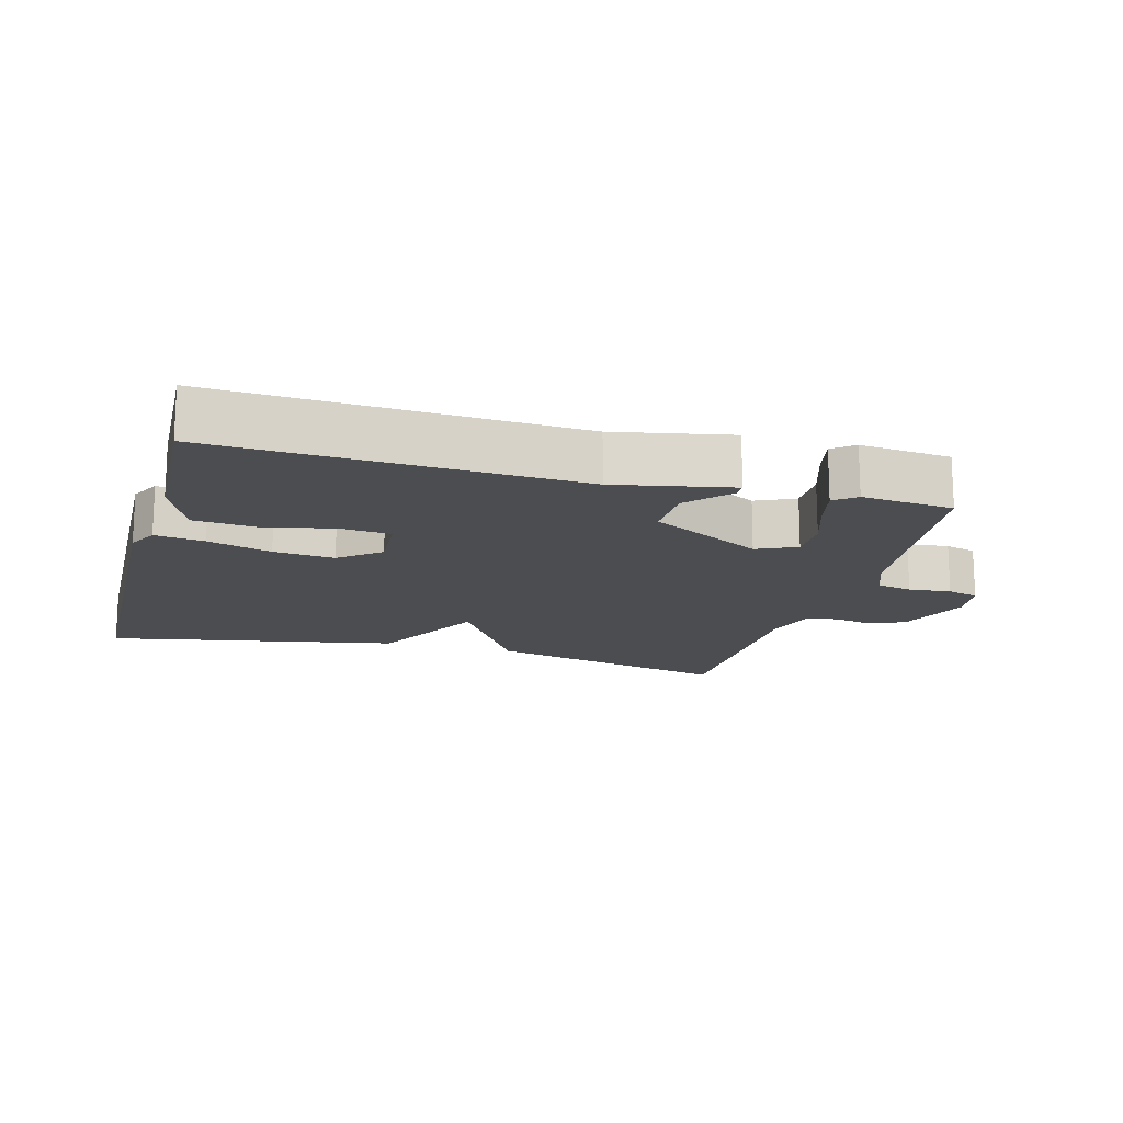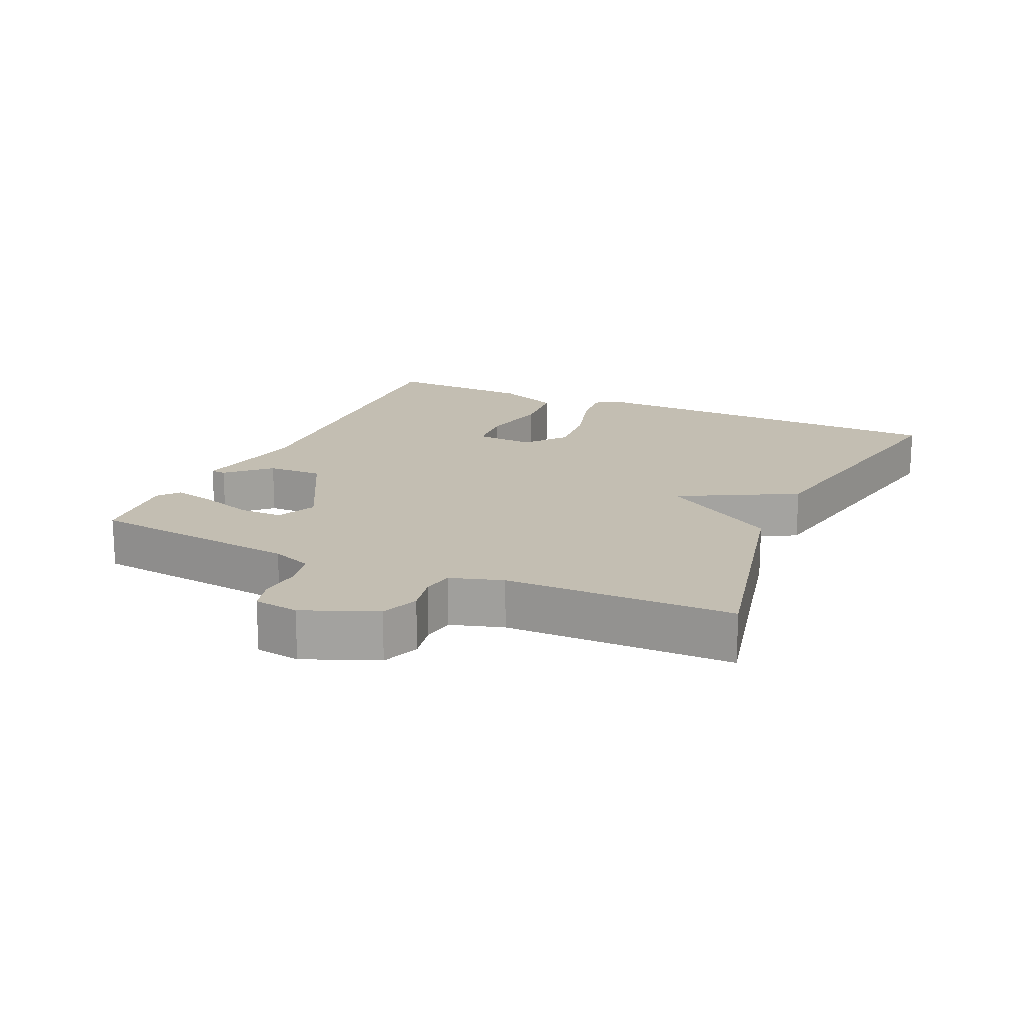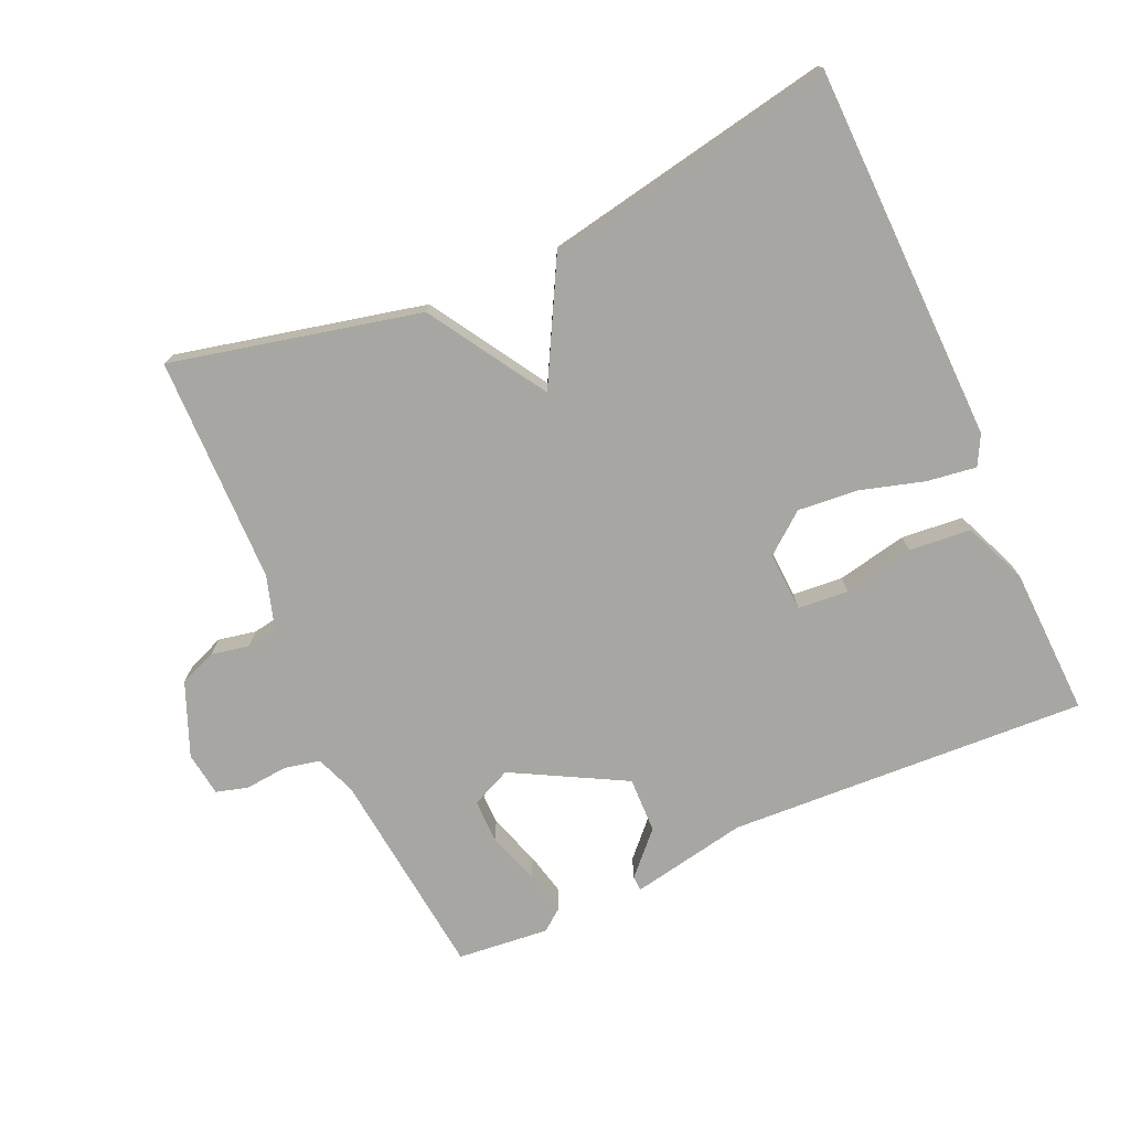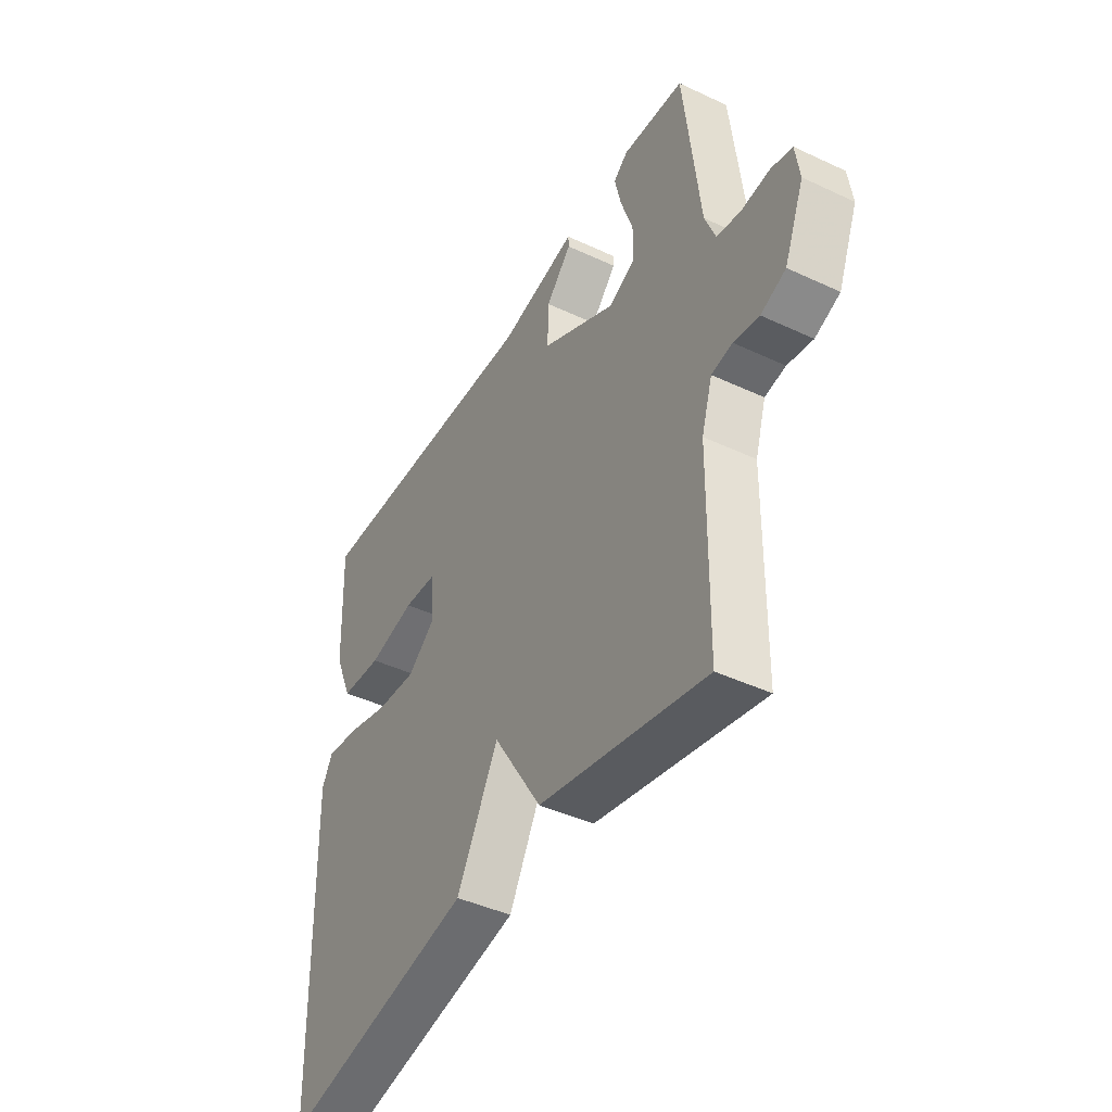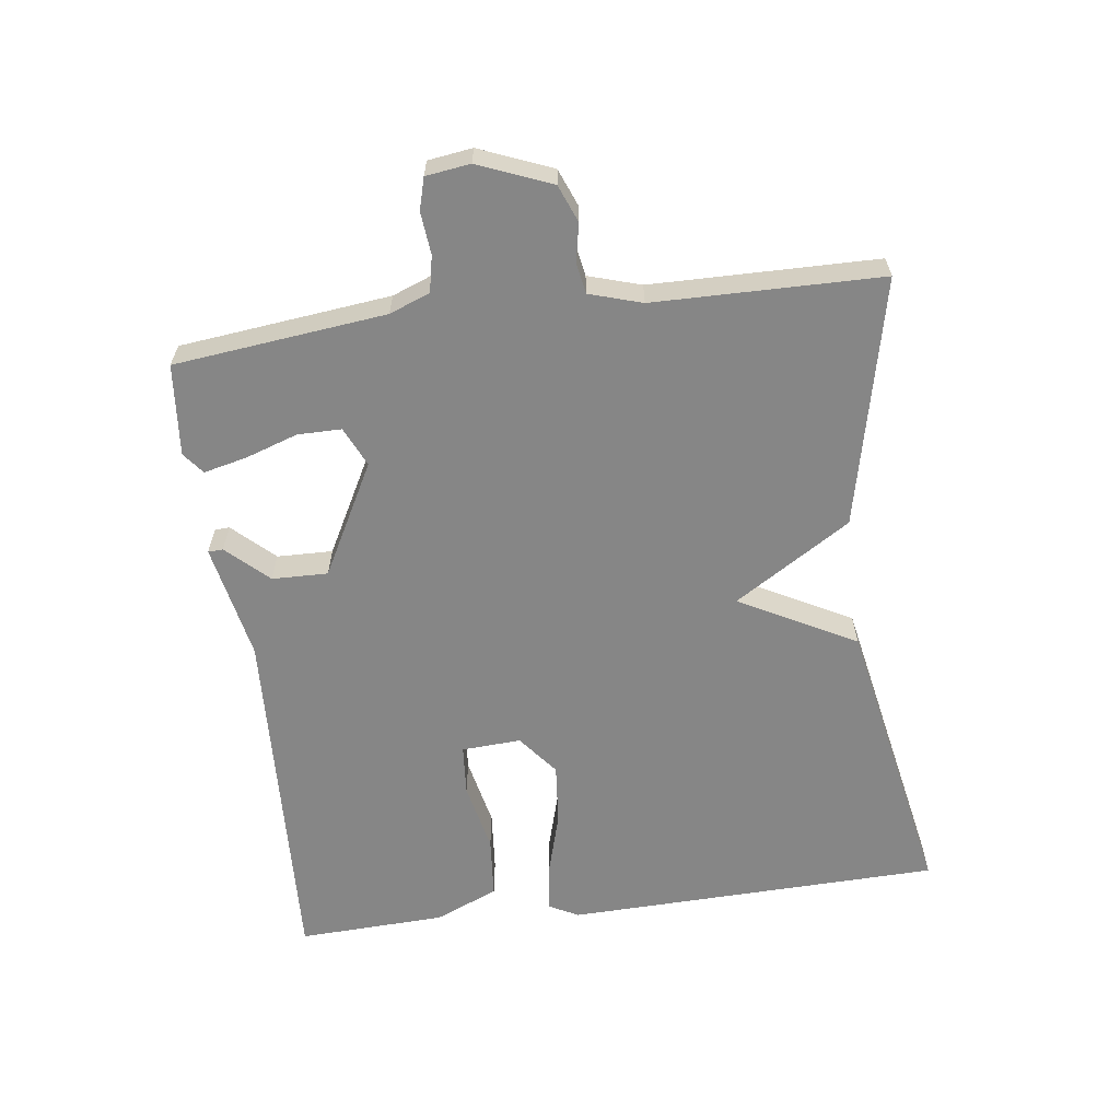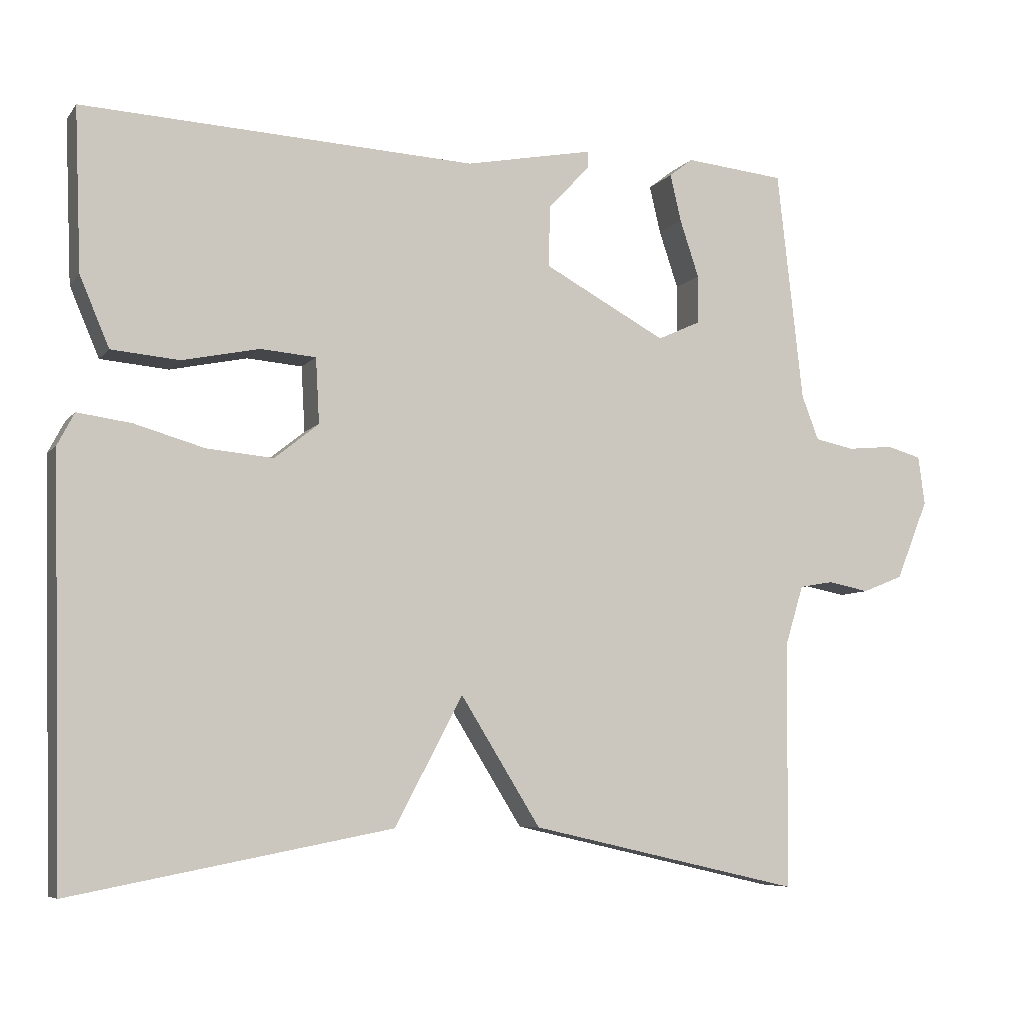
<metadata>
{"format":"obj","ext":"obj","renderer":"f3d","projection":"perspective","resolution":1024,"background":"white","views":[{"elev":-16.0,"azim":-15.3,"up":"+Y"},{"elev":17.3,"azim":114.3,"up":"+Y"},{"elev":-74.2,"azim":-156.1,"up":"+Y"},{"elev":-43.8,"azim":61.2,"up":"+Z"},{"elev":-62.0,"azim":97.5,"up":"+Y"},{"elev":-6.9,"azim":-20.8,"up":"+Z"}]}
</metadata>
<code>
v -0.5 0.07 0.5
v 0.033 0.07 0.475
v 0.206 0.07 0.509
v 0.207 0.07 0.487
v 0.15 0.07 0.426
v 0.148 0.07 0.343
v 0.314 0.07 0.254
v 0.373 0.07 0.281
v 0.373 0.07 0.346
v 0.347 0.07 0.424
v 0.332 0.07 0.488
v 0.364 0.07 0.513
v 0.5 0.07 0.5
v 0.535 0.07 0.186
v 0.558 0.07 0.126
v 0.611 0.07 0.115
v 0.674 0.07 0.121
v 0.721 0.07 0.108
v 0.73 0.07 0.042
v 0.686 0.07 -0.066
v 0.631 0.07 -0.088
v 0.575 0.07 -0.077
v 0.529 0.07 -0.085
v 0.505 0.07 -0.163
v 0.5 0.07 -0.5
v 0.132 0.07 -0.417
v 0.024 0.07 -0.244
v -0.068 0.07 -0.417
v -0.5 0.07 -0.5
v -0.515 0.07 0.059
v -0.492 0.07 0.103
v -0.419 0.07 0.093
v -0.325 0.07 0.066
v -0.235 0.07 0.058
v -0.175 0.07 0.106
v -0.18 0.07 0.194
v -0.255 0.07 0.2
v -0.359 0.07 0.178
v -0.451 0.07 0.186
v -0.491 0.07 0.28
v -0.5 0 0.5
v 0.033 0 0.475
v 0.206 0 0.509
v 0.207 0 0.487
v 0.15 0 0.426
v 0.148 0 0.343
v 0.314 0 0.254
v 0.373 0 0.281
v 0.373 0 0.346
v 0.347 0 0.424
v 0.332 0 0.488
v 0.364 0 0.513
v 0.5 0 0.5
v 0.535 0 0.186
v 0.558 0 0.126
v 0.611 0 0.115
v 0.674 0 0.121
v 0.721 0 0.108
v 0.73 0 0.042
v 0.686 0 -0.066
v 0.631 0 -0.088
v 0.575 0 -0.077
v 0.529 0 -0.085
v 0.505 0 -0.163
v 0.5 0 -0.5
v 0.132 0 -0.417
v 0.024 0 -0.244
v -0.068 0 -0.417
v -0.5 0 -0.5
v -0.515 0 0.059
v -0.492 0 0.103
v -0.419 0 0.093
v -0.325 0 0.066
v -0.235 0 0.058
v -0.175 0 0.106
v -0.18 0 0.194
v -0.255 0 0.2
v -0.359 0 0.178
v -0.451 0 0.186
v -0.491 0 0.28
f 40 1 2
f 39 40 2
f 38 39 2
f 37 38 2
f 3 4 5
f 2 3 5
f 37 2 5
f 36 37 5
f 35 36 5 6
f 34 35 6 7
f 31 32 33
f 30 31 33
f 29 30 33
f 28 29 33
f 27 28 33
f 27 33 34
f 24 25 26 27
f 27 34 7
f 24 27 7
f 23 24 7
f 20 21 22
f 19 20 22
f 18 19 22
f 17 18 22
f 16 17 22
f 15 16 22 23
f 23 7 8
f 15 23 8
f 14 15 8
f 12 13 14
f 11 12 14
f 10 11 14
f 9 10 14
f 8 9 14
f 42 41 80
f 42 80 79
f 42 79 78
f 42 78 77
f 45 44 43
f 45 43 42
f 45 42 77
f 45 77 76
f 46 45 76 75
f 47 46 75 74
f 73 72 71
f 73 71 70
f 73 70 69
f 73 69 68
f 73 68 67
f 74 73 67
f 67 66 65 64
f 47 74 67
f 47 67 64
f 47 64 63
f 62 61 60
f 62 60 59
f 62 59 58
f 62 58 57
f 62 57 56
f 63 62 56 55
f 48 47 63
f 48 63 55
f 48 55 54
f 54 53 52
f 54 52 51
f 54 51 50
f 54 50 49
f 54 49 48
f 1 41 42 2
f 2 42 43 3
f 3 43 44 4
f 4 44 45 5
f 5 45 46 6
f 6 46 47 7
f 7 47 48 8
f 8 48 49 9
f 9 49 50 10
f 10 50 51 11
f 11 51 52 12
f 12 52 53 13
f 13 53 54 14
f 14 54 55 15
f 15 55 56 16
f 16 56 57 17
f 17 57 58 18
f 18 58 59 19
f 19 59 60 20
f 20 60 61 21
f 21 61 62 22
f 22 62 63 23
f 23 63 64 24
f 24 64 65 25
f 25 65 66 26
f 26 66 67 27
f 27 67 68 28
f 28 68 69 29
f 29 69 70 30
f 30 70 71 31
f 31 71 72 32
f 32 72 73 33
f 33 73 74 34
f 34 74 75 35
f 35 75 76 36
f 36 76 77 37
f 37 77 78 38
f 38 78 79 39
f 39 79 80 40
f 40 80 41 1

</code>
